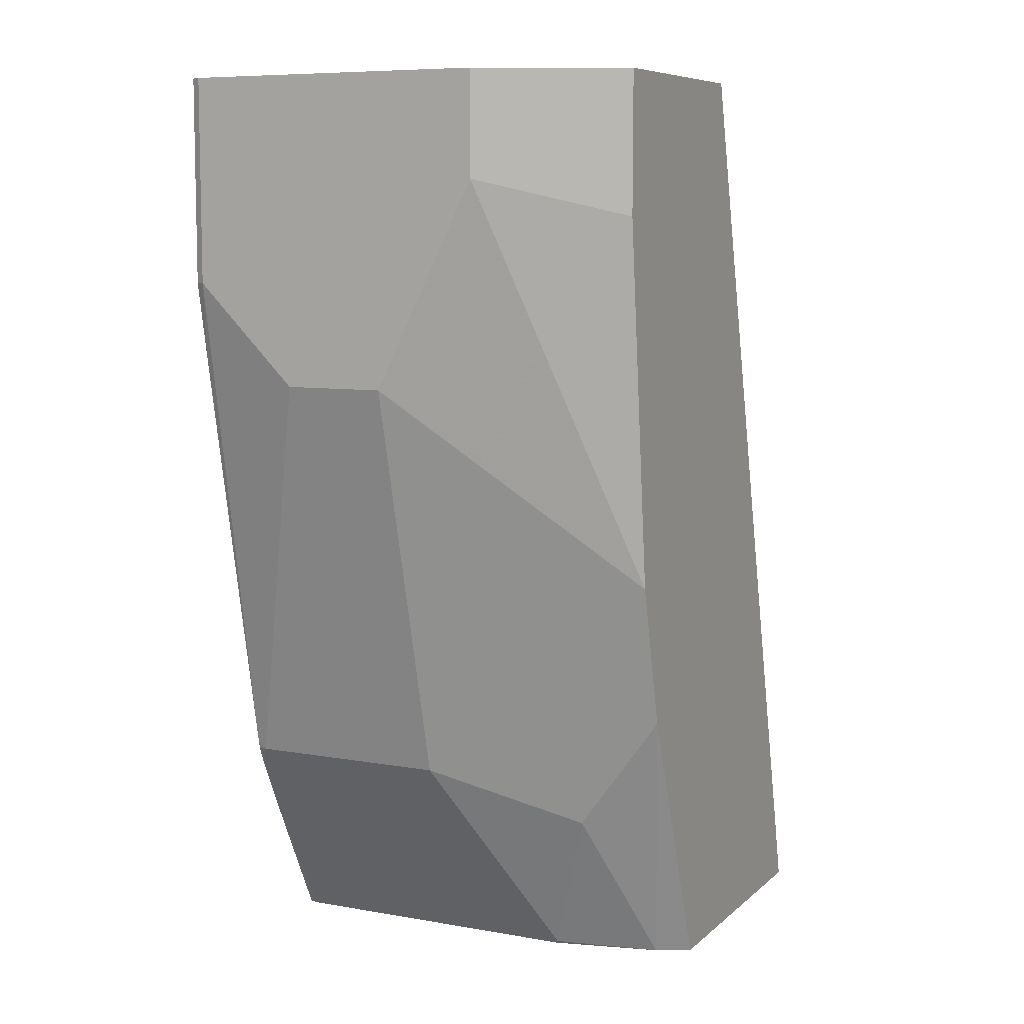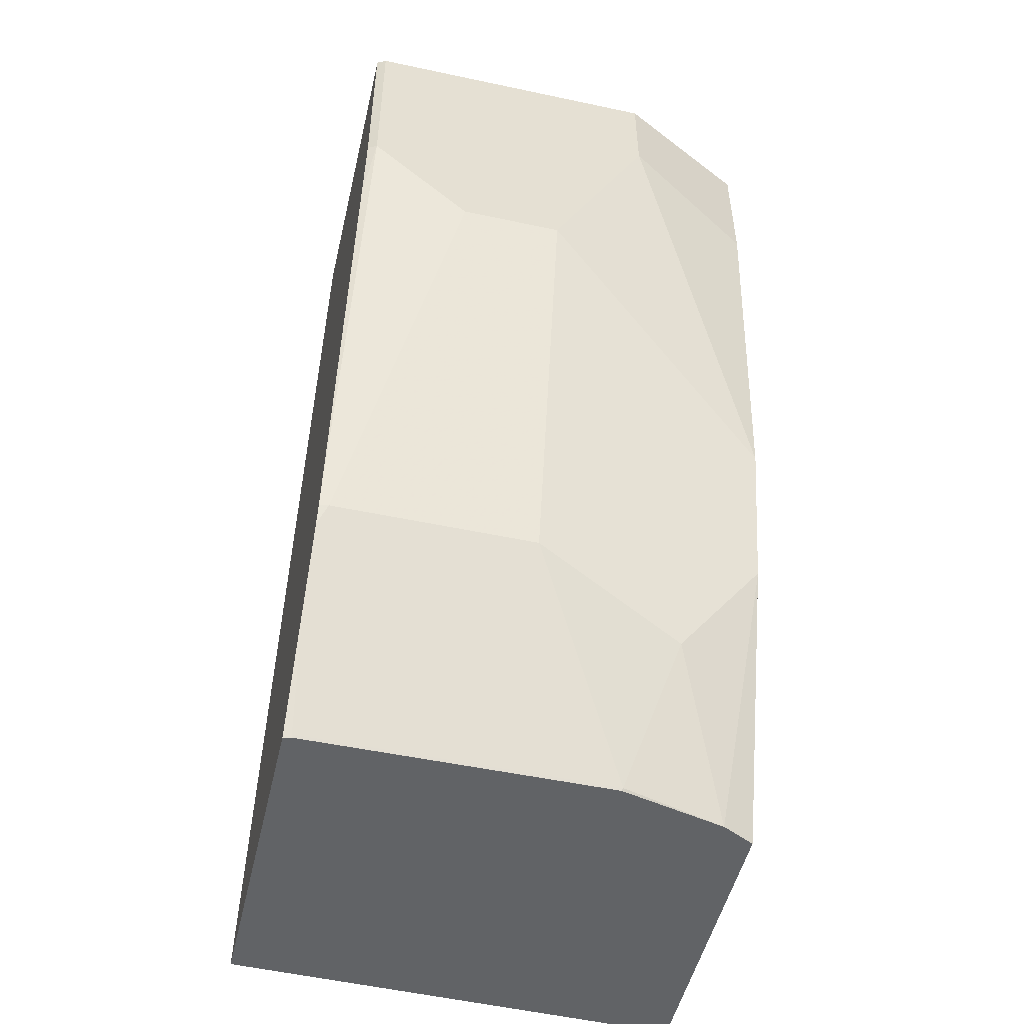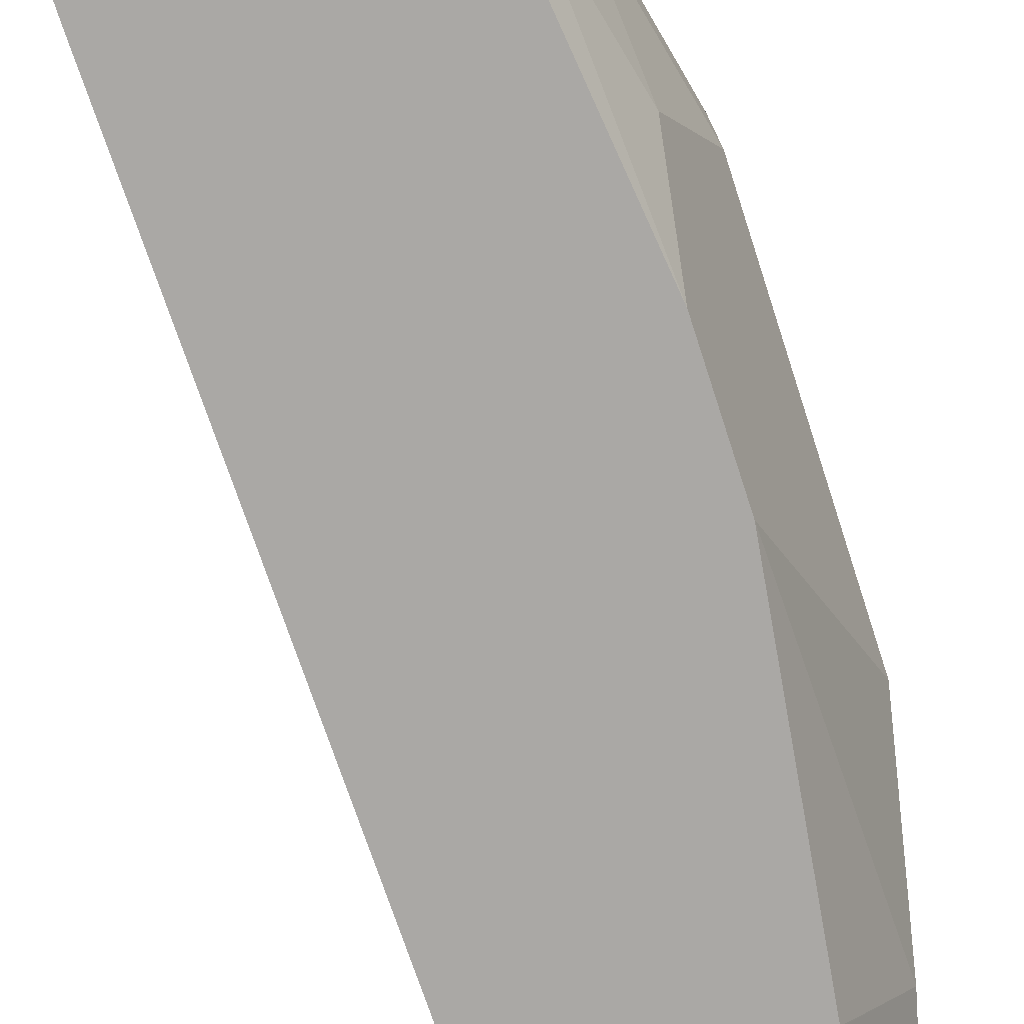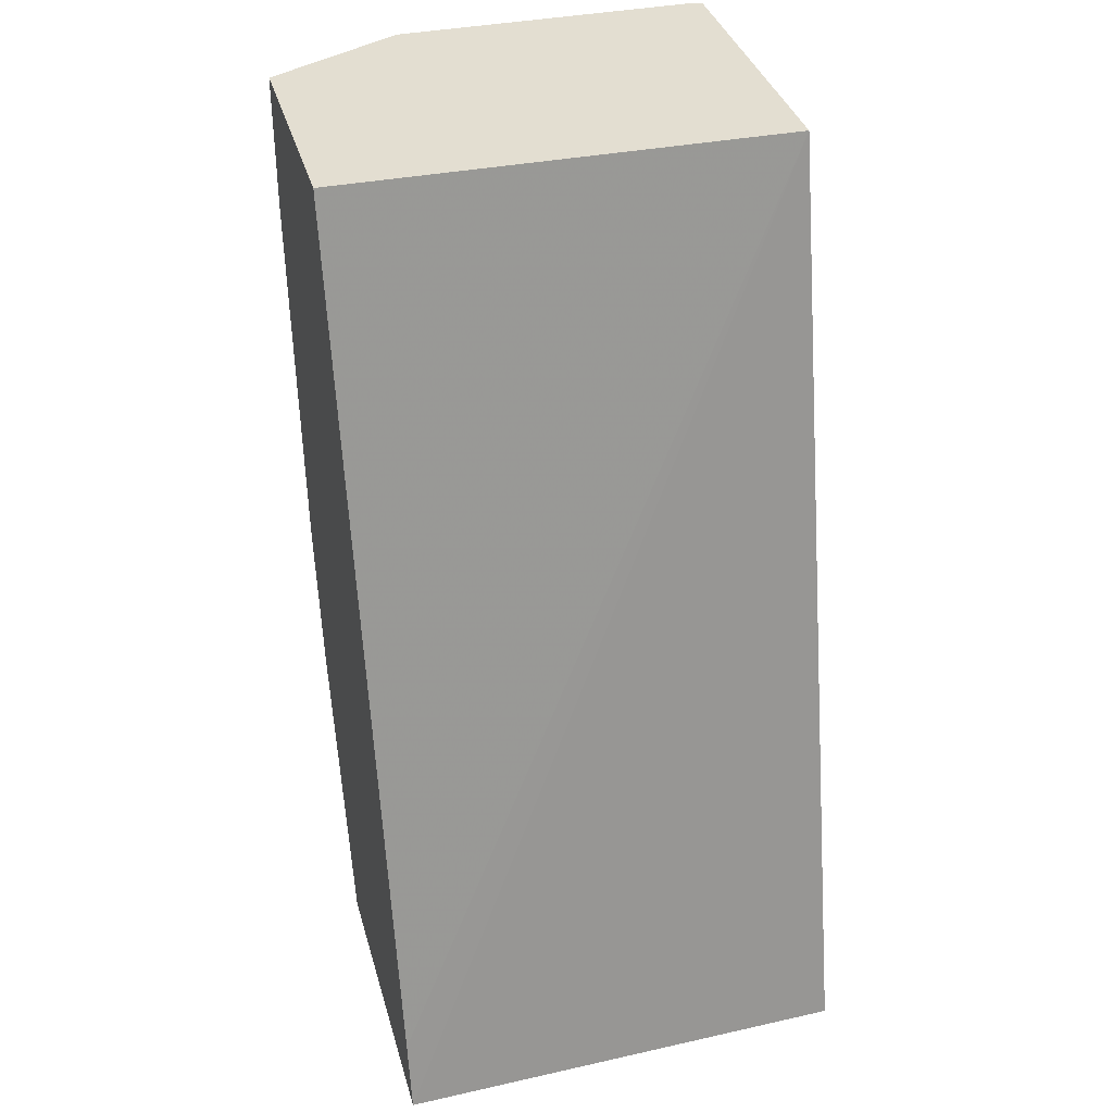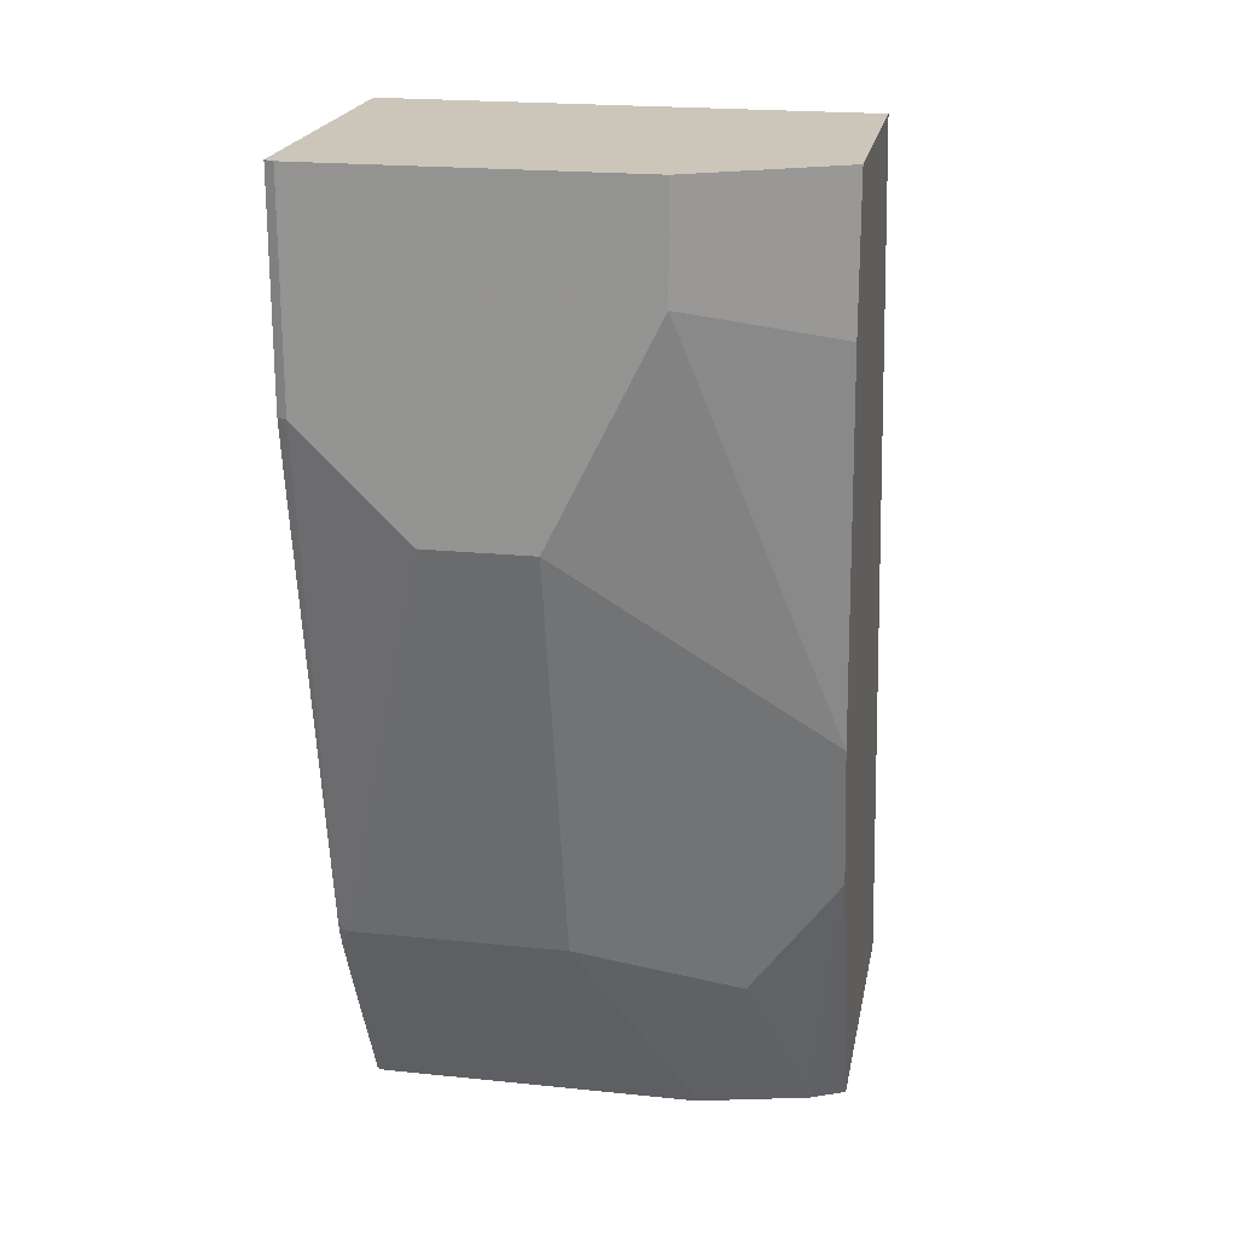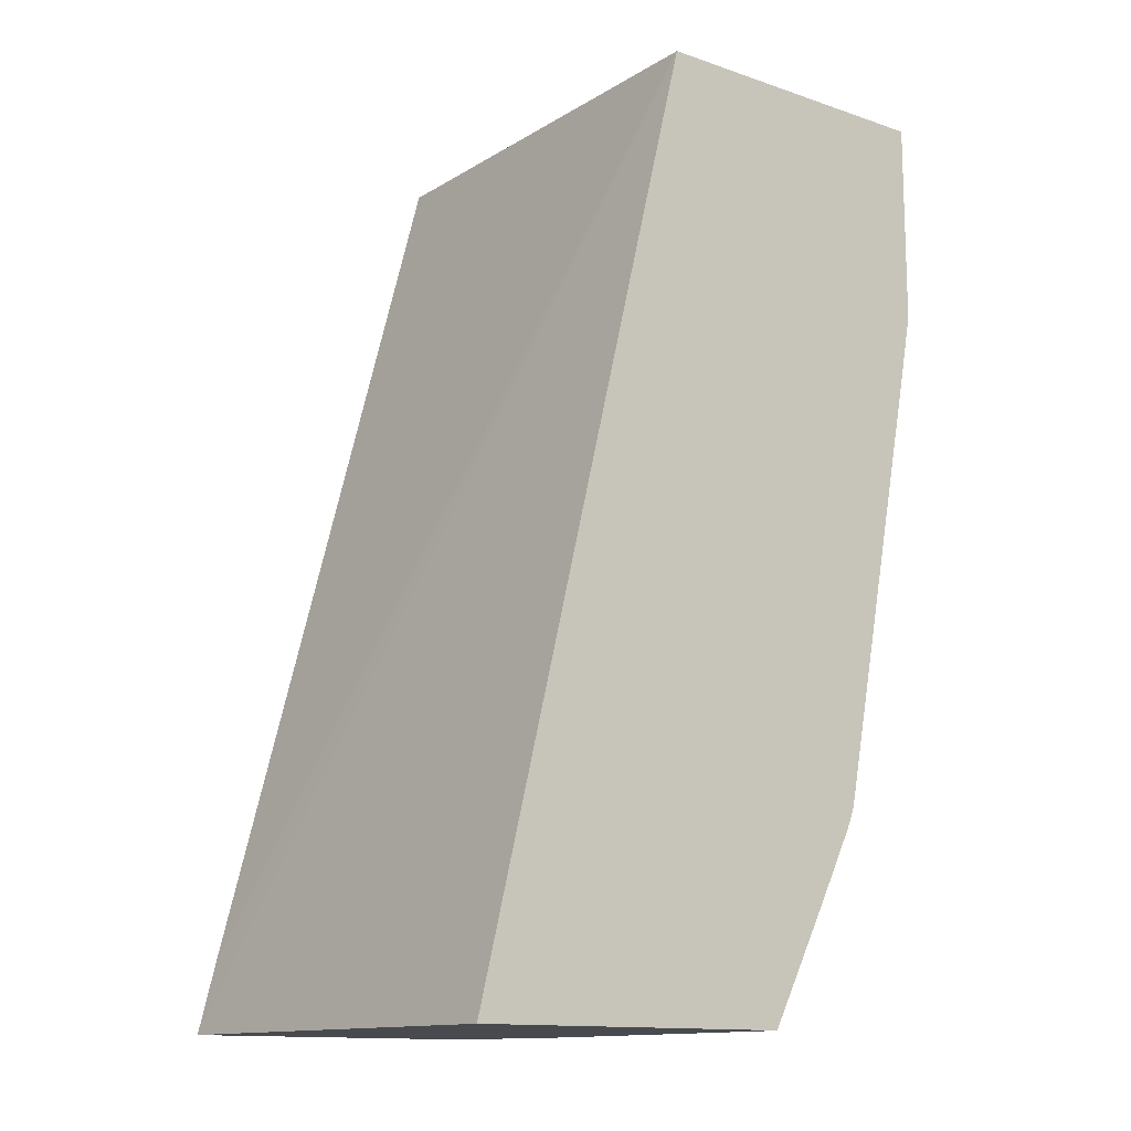
<metadata>
{"format":"obj","ext":"obj","renderer":"f3d","projection":"perspective","resolution":1024,"background":"white","views":[{"elev":8.0,"azim":-64.0,"up":"+Z"},{"elev":-50.8,"azim":-103.1,"up":"+Z"},{"elev":-75.2,"azim":-175.9,"up":"+Y"},{"elev":36.2,"azim":74.8,"up":"+Z"},{"elev":20.9,"azim":-79.5,"up":"+Z"},{"elev":-13.3,"azim":142.6,"up":"+Z"}]}
</metadata>
<code>
v -0.5556 0.02176 -0.301
v -0.6529 0.02176 -0.301
v -0.5586 0.1698 -0.301
v -0.6322 0.1698 0.0002398
v -0.558 0.02176 -0.2912
v -0.6583 0.03252 -0.301
v -0.6863 0.02176 -0.2117
v -0.6661 0.1698 -0.301
v -0.7323 0.1698 0.0002398
v -0.6337 0.02176 0.0002398
v -0.5612 0.02176 -0.2784
v -0.6838 0.05004 -0.2502
v -0.6671 0.06672 -0.3002
v -0.6666 0.06714 -0.301
v -0.6981 0.02176 -0.1644
v -0.6666 0.1672 -0.301
v -0.6853 0.1698 -0.2638
v -0.7338 0.1668 0.0002398
v -0.7323 0.1698 -0.06671
v -0.7113 0.02176 0.0002398
v -0.7338 0.1 -0.1001
v -0.7004 0.1 -0.2335
v -0.6671 0.1668 -0.3002
v -0.7113 0.02176 -0.04497
v -0.7338 0.06672 -0.03338
v -0.7004 0.1668 -0.2335
v -0.6974 0.1698 -0.2395
v -0.7338 0.06672 0.0002398
v -0.7338 0.1668 -0.06671
v -0.7277 0.1698 -0.09089
v -0.7115 0.02224 0.0002398
v -0.7338 0.1334 -0.1001
v -0.7115 0.02224 -0.0445
v -0.7004 0.1698 -0.2305
v -0.6998 0.1698 -0.2335
f 15 25 21
f 9 19 29
f 16 23 17
f 17 23 26
f 15 24 25
f 13 26 23
f 12 15 21
f 13 16 14
f 13 23 16
f 12 22 13
f 9 29 18
f 17 26 27
f 13 22 26
f 18 29 32
f 26 34 35
f 18 21 25
f 8 16 17
f 29 34 32
f 29 30 34
f 26 35 27
f 26 32 34
f 25 31 28
f 18 32 21
f 25 33 31
f 21 26 22
f 21 32 26
f 20 33 24
f 20 31 33
f 19 30 29
f 18 25 28
f 24 33 25
f 7 15 12
f 12 21 22
f 6 12 13
f 1 2 6
f 1 6 14
f 1 14 16
f 1 16 8
f 1 8 3
f 1 3 4
f 1 4 5
f 1 5 11
f 6 13 14
f 1 10 20
f 1 20 24
f 1 24 15
f 1 15 7
f 1 7 2
f 2 7 6
f 1 11 10
f 3 17 27
f 3 8 17
f 4 11 5
f 4 10 11
f 4 20 10
f 4 31 20
f 4 28 31
f 4 18 28
f 6 7 12
f 3 9 4
f 3 19 9
f 3 30 19
f 3 34 30
f 3 35 34
f 3 27 35
f 4 9 18

</code>
